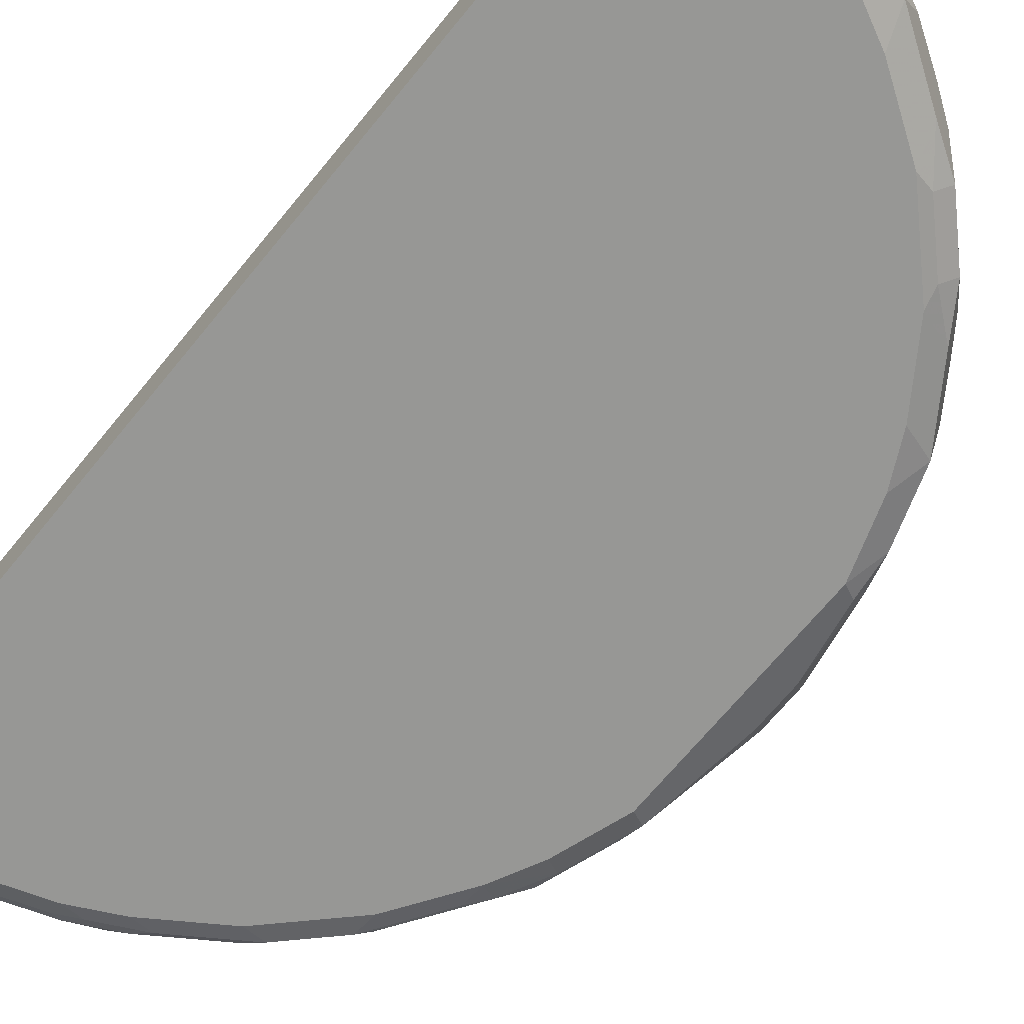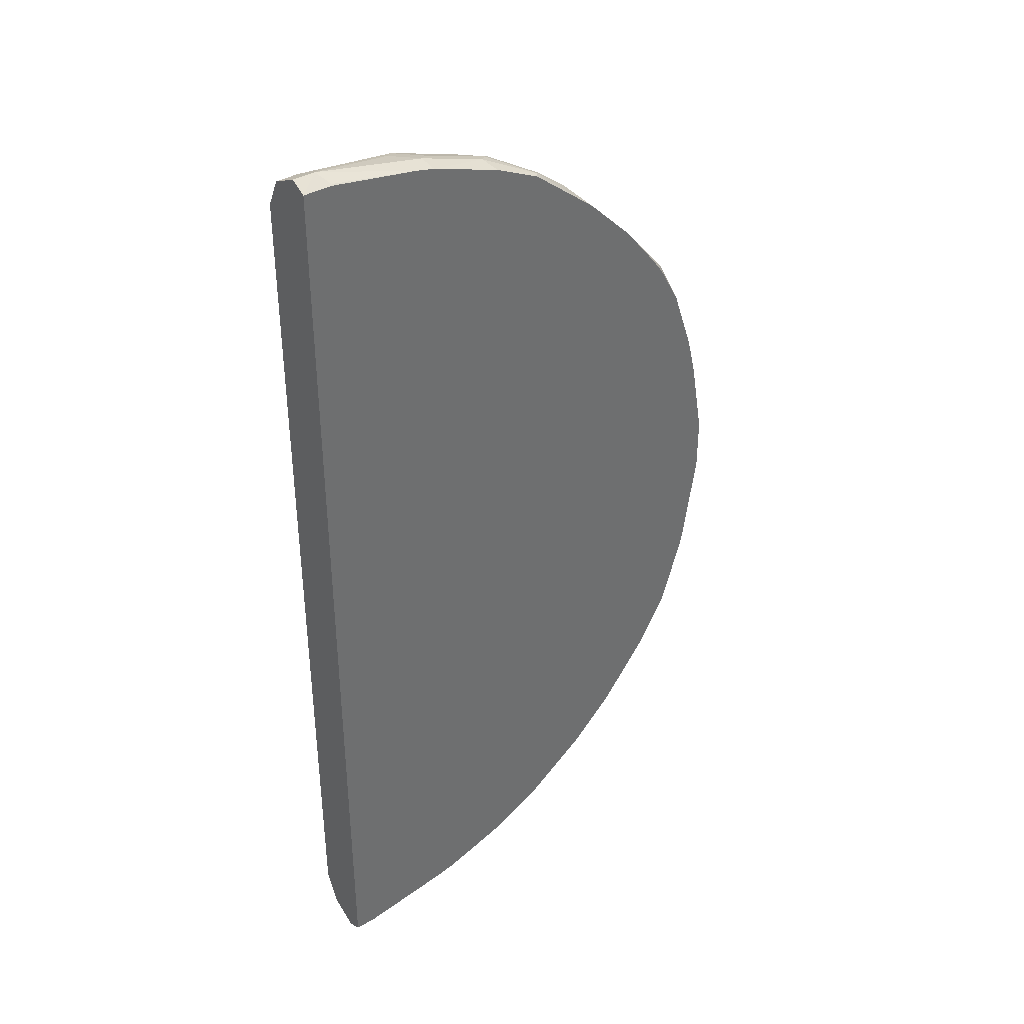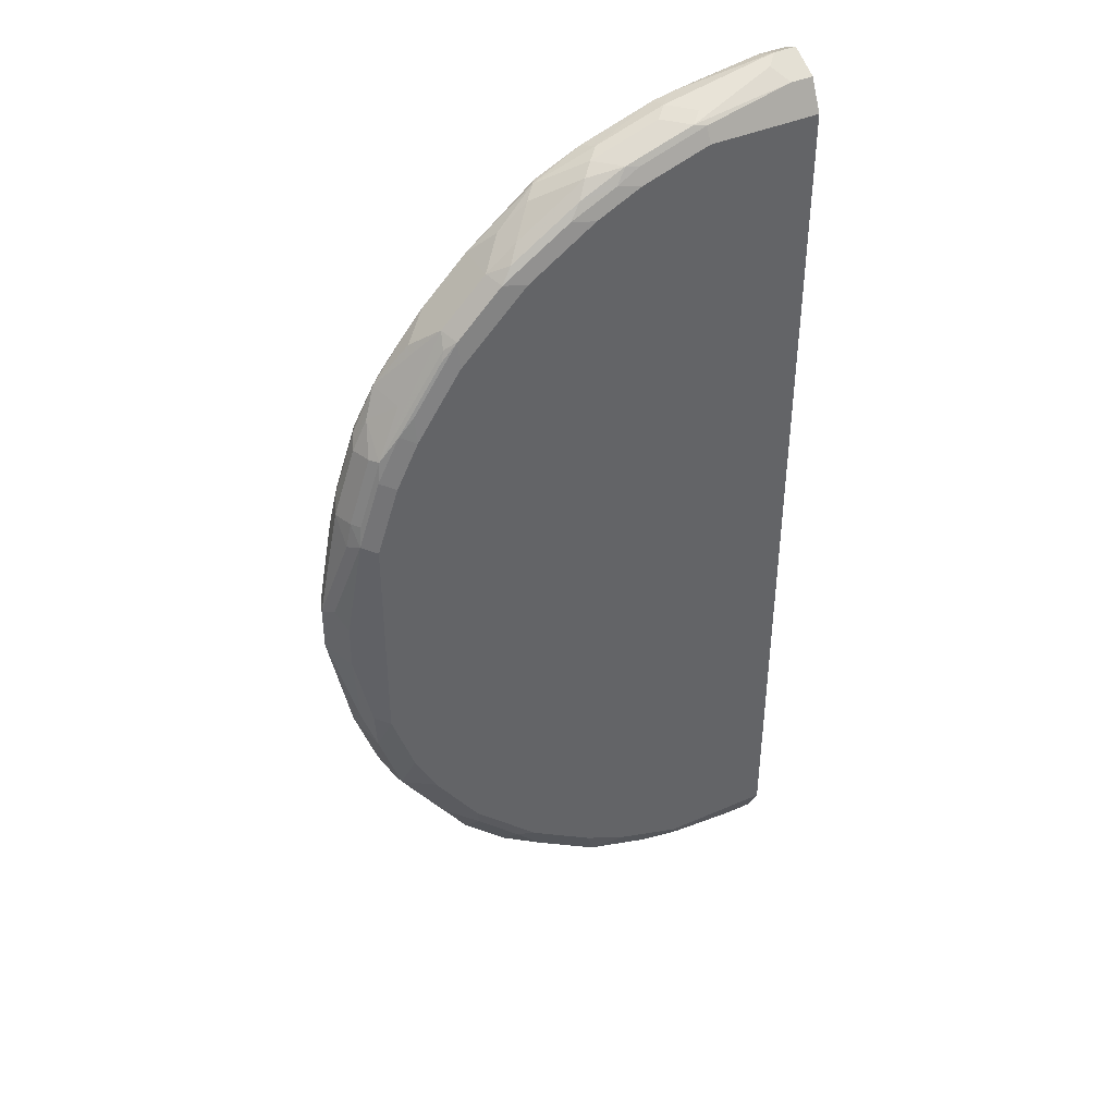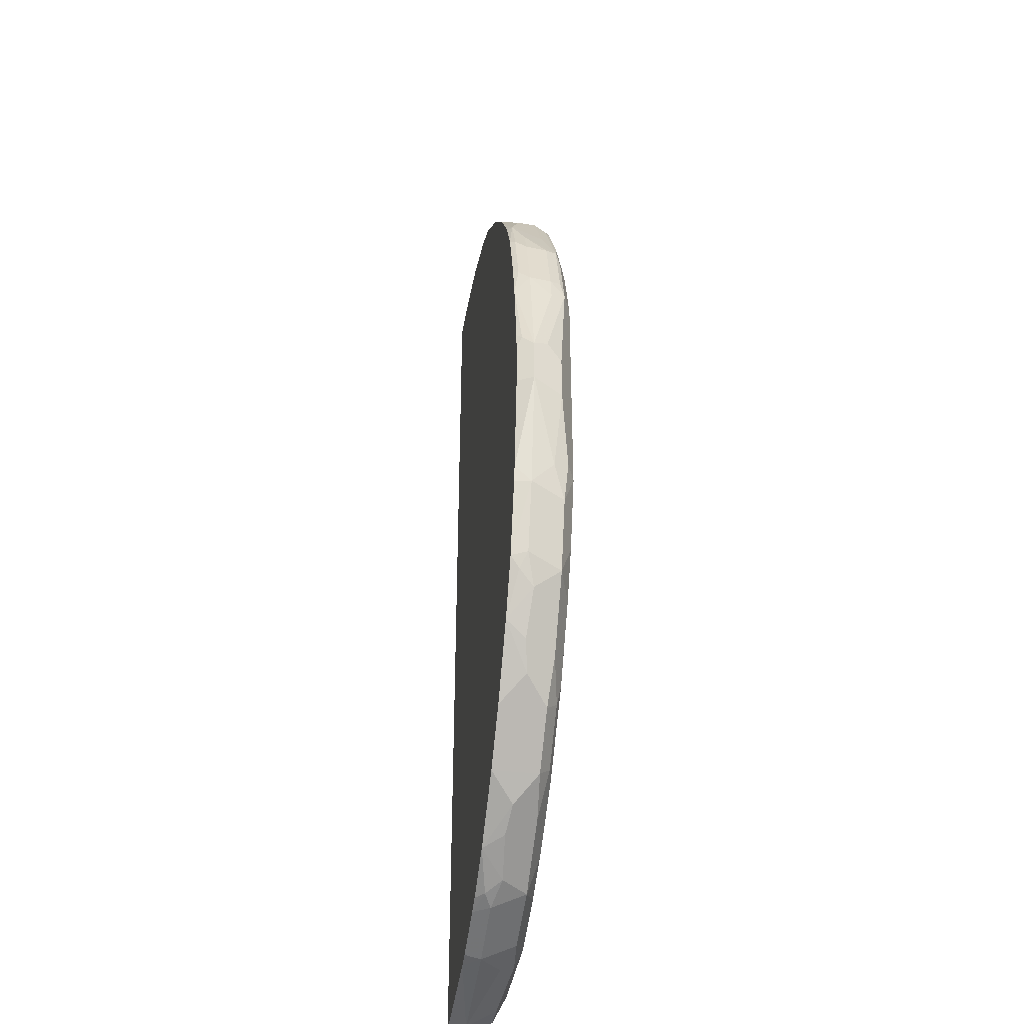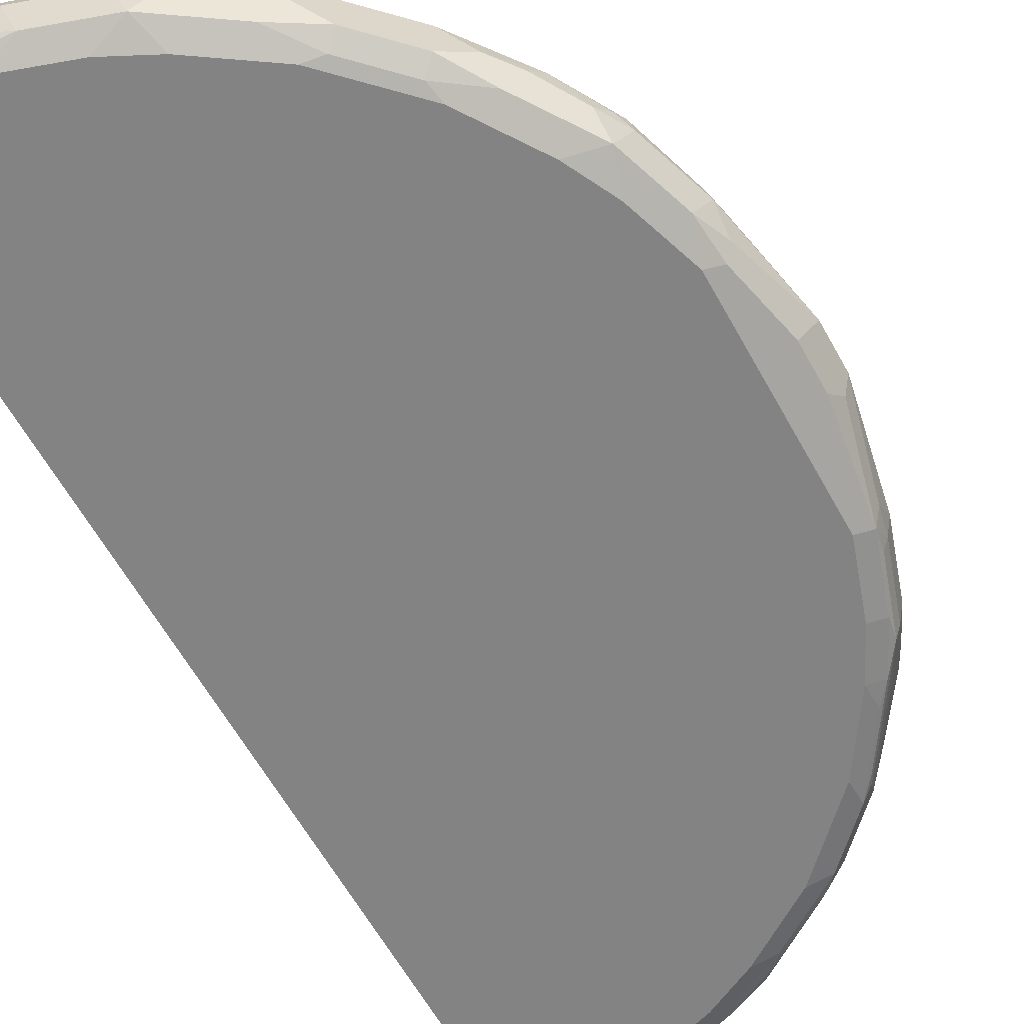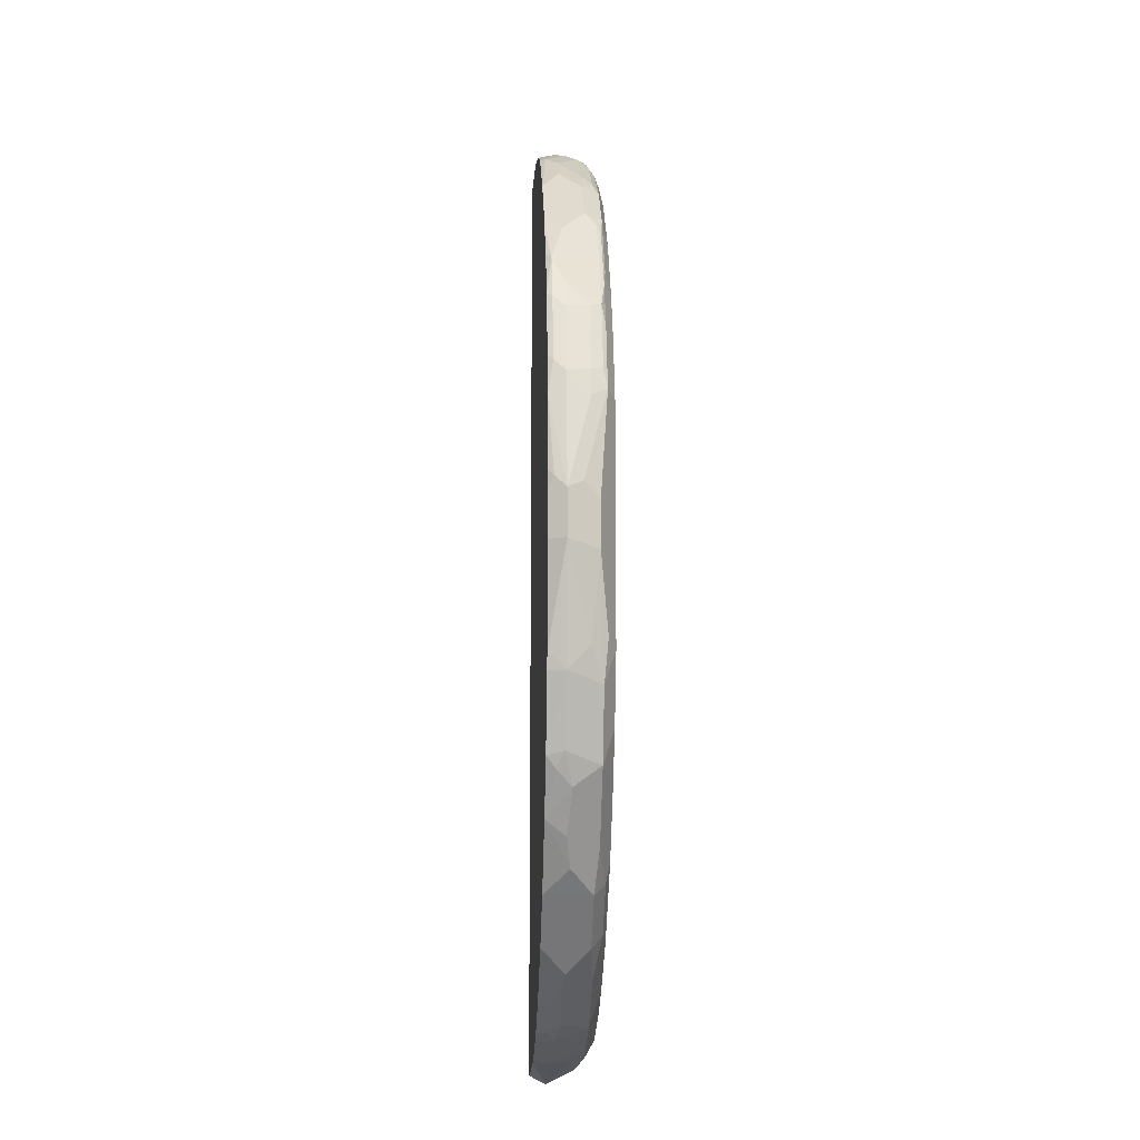
<metadata>
{"format":"obj","ext":"obj","renderer":"f3d","projection":"perspective","resolution":1024,"background":"white","views":[{"elev":-68.1,"azim":140.8,"up":"+Y"},{"elev":38.5,"azim":143.5,"up":"+Z"},{"elev":41.6,"azim":-27.8,"up":"+Z"},{"elev":-37.6,"azim":-98.4,"up":"+Z"},{"elev":-61.2,"azim":-151.2,"up":"+Y"},{"elev":-11.8,"azim":-92.8,"up":"+Z"}]}
</metadata>
<code>
v -9.409e-05 -0.8599 -0.4299
v -9.409e-05 -0.8456 -0.3641
v -9.409e-05 -0.899 -0.3908
v -9.409e-05 -0.8456 0.4228
v -9.409e-05 -0.899 0.3908
v -0.09775 -0.899 0.3908
v -9.409e-05 -0.886 0.4168
v -0.09775 -0.8924 0.4038
v -0.1564 -0.899 0.3713
v -0.1955 -0.899 0.3517
v -0.1759 -0.8941 0.3737
v -0.1564 -0.8924 0.3843
v -0.1661 -0.8892 0.3859
v -0.1075 -0.8892 0.4055
v -0.1857 -0.8697 0.3859
v -0.1955 -0.8794 0.3786
v -0.2052 -0.8892 0.3664
v -0.215 -0.8941 0.3542
v -0.2736 -0.8941 0.3151
v -0.2638 -0.8892 0.3273
v -0.254 -0.8794 0.3395
v -0.2345 -0.8599 0.3591
v -0.2801 -0.8794 0.3192
v -0.2605 -0.8599 0.3387
v -0.2247 -0.8501 0.3664
v -0.1759 -0.8599 0.3908
v -0.1811 -0.8456 0.3857
v -0.2213 -0.8456 0.3664
v -0.2801 -0.8456 0.3192
v -0.3192 -0.8794 0.2801
v -0.3127 -0.8941 0.276
v -0.3127 -0.899 0.254
v -0.3518 -0.899 0.1954
v -0.3908 -0.899 0.09773
v -0.3713 -0.899 0.1564
v -0.3843 -0.8924 0.1629
v -0.3648 -0.8924 0.202
v -0.381 -0.8892 0.1808
v -0.3224 -0.8892 0.2687
v -0.3257 -0.8924 0.2606
v -0.3518 -0.8941 0.2174
v -0.3582 -0.8794 0.2214
v -0.3778 -0.8599 0.202
v -0.3859 -0.8794 0.1783
v -0.3908 -0.8599 0.1759
v -0.3664 -0.8501 0.2247
v -0.3387 -0.8599 0.2606
v -0.3192 -0.8456 0.2801
v -0.119 -0.8456 0.4068
v -0.1173 -0.8599 0.4104
v -0.103 -0.8456 0.4104
v -0.01958 -0.8599 0.4299
v -0.09775 -0.8794 0.4104
v -0.127 -0.8697 0.4055
v -0.02934 -0.8697 0.425
v -0.01958 -0.8859 0.4169
v -9.409e-05 -0.8599 0.4299
v -0.0261 -0.8469 0.4234
v -0.02483 -0.8456 0.4228
v -0.103 -0.8456 -0.4104
v -9.409e-05 -0.8456 -0.4228
v -0.01958 -0.8456 -0.4228
v -0.01958 -0.8599 -0.4299
v -0.0261 -0.8859 -0.4169
v -0.09775 -0.8794 -0.4104
v -0.1173 -0.8599 -0.4104
v -0.127 -0.8892 -0.4006
v -0.09123 -0.8924 -0.4039
v -0.09775 -0.899 -0.3908
v -9.409e-05 -0.8859 -0.4169
v -0.254 -0.899 0.3127
v -0.3908 -0.899 -0.09775
v -0.1564 -0.899 -0.3713
v -0.1857 -0.8892 -0.381
v -0.1759 -0.8599 -0.3908
v -0.202 -0.8664 -0.3778
v -0.1889 -0.8534 -0.3843
v -0.2247 -0.8456 -0.3615
v -0.2377 -0.8631 -0.355
v -0.2605 -0.8664 -0.3387
v -0.2801 -0.8859 -0.3192
v -0.2443 -0.8892 -0.342
v -0.2703 -0.8957 -0.3094
v -0.254 -0.899 -0.3127
v -0.1955 -0.899 -0.3518
v -0.3127 -0.899 -0.254
v -0.3094 -0.8957 -0.2703
v -0.3192 -0.8859 -0.2801
v -0.342 -0.8892 -0.2443
v -0.3518 -0.899 -0.1955
v -0.381 -0.8892 -0.1857
v -0.3746 -0.8827 -0.1987
v -0.3778 -0.8664 -0.202
v -0.3387 -0.8664 -0.2605
v -0.3192 -0.8456 -0.2801
v -0.3615 -0.8456 -0.2247
v -0.355 -0.8631 -0.2377
v -0.3843 -0.8534 -0.1889
v -0.3877 -0.8456 -0.1791
v -0.3908 -0.8599 -0.1759
v -0.4006 -0.8892 -0.127
v -0.4104 -0.8599 -0.1173
v -0.4072 -0.8456 -0.1173
v -0.2801 -0.8456 -0.3192
v -0.1812 -0.8456 -0.385
v -0.1661 -0.8456 -0.3908
v -0.1173 -0.8456 -0.4072
v -0.4104 -0.8456 0.09773
v -0.3828 -0.8456 0.1881
v -0.3393 -0.8456 0.2558
v -0.3597 -0.8456 0.2292
v -0.3653 -0.8456 0.2202
v -0.3859 -0.8501 0.1857
v -0.4055 -0.8501 0.127
v -0.4104 -0.8599 0.1173
v -0.4021 -0.8456 0.1315
v -0.4299 -0.8599 0.01956
v -0.4104 -0.8794 0.09773
v -0.4055 -0.8794 0.1197
v -0.4039 -0.8924 0.1043
v -0.4234 -0.8729 0.02609
v -0.4299 -0.8599 -0.01958
v -0.4169 -0.8859 0.01304
v -0.4006 -0.8892 0.1221
v -0.4169 -0.8859 -0.0261
v -0.4104 -0.8794 -0.09775
v -0.4104 -0.8456 -0.103
v -0.4228 -0.8456 -0.01958
v -0.4228 -0.8456 0.01956
v -0.4216 -0.8456 0.03383
v -0.425 -0.8501 0.02933
v -0.4039 -0.8924 -0.09123
v -0.3713 -0.899 -0.1564
f 80 81 104
f 83 88 81
f 88 104 81
f 95 104 88
f 95 96 104
f 99 103 96
f 99 102 103
f 100 102 99
f 100 101 102
f 80 104 78
f 100 91 101
f 96 103 104
f 78 104 105
f 107 60 66
f 77 105 106
f 77 106 75
f 106 107 75
f 106 105 107
f 107 105 60
f 75 107 66
f 75 66 67
f 63 66 60
f 105 104 60
f 104 103 60
f 103 48 60
f 108 48 103
f 109 48 108
f 100 93 91
f 77 78 105
f 98 93 100
f 79 78 76
f 98 99 96
f 76 78 77
f 110 48 109
f 79 80 78
f 79 76 80
f 76 81 80
f 76 74 81
f 82 81 74
f 82 83 81
f 82 84 83
f 82 74 84
f 84 74 85
f 84 85 86
f 61 2 1
f 84 87 83
f 98 100 99
f 87 88 83
f 87 86 89
f 90 89 86
f 91 89 90
f 91 88 89
f 91 92 88
f 93 92 91
f 93 88 92
f 94 88 93
f 94 95 88
f 94 96 95
f 97 96 94
f 97 93 96
f 97 94 93
f 98 96 93
f 87 89 88
f 46 48 110
f 119 44 45
f 112 46 111
f 126 125 122
f 126 101 125
f 126 102 101
f 126 122 102
f 127 102 122
f 127 103 102
f 127 128 103
f 127 122 128
f 117 128 122
f 129 128 117
f 129 130 128
f 129 131 130
f 129 117 131
f 117 108 131
f 130 131 108
f 130 108 128
f 128 108 103
f 132 125 101
f 132 72 125
f 132 101 72
f 91 72 101
f 133 72 91
f 133 90 72
f 133 91 90
f 90 86 72
f 86 73 72
f 85 73 86
f 74 73 85
f 76 77 75
f 123 122 125
f 111 46 110
f 123 125 72
f 34 123 72
f 112 109 46
f 112 111 109
f 111 110 109
f 113 46 109
f 113 45 46
f 114 45 113
f 114 115 45
f 114 108 115
f 114 116 108
f 114 113 116
f 113 109 116
f 116 109 108
f 115 108 117
f 118 115 117
f 118 119 115
f 118 120 119
f 118 121 120
f 118 117 121
f 121 117 122
f 121 122 123
f 121 123 120
f 34 120 123
f 36 120 34
f 36 124 120
f 36 38 124
f 119 124 38
f 119 120 124
f 119 38 44
f 115 119 45
f 34 72 32
f 76 75 74
f 84 86 87
f 74 67 69
f 25 28 29
f 25 29 24
f 23 24 29
f 23 29 30
f 23 30 19
f 23 19 20
f 23 20 21
f 31 32 19
f 33 32 31
f 33 34 32
f 35 34 33
f 35 36 34
f 35 33 36
f 37 36 33
f 37 38 36
f 37 39 38
f 37 40 39
f 37 41 40
f 37 33 41
f 41 33 31
f 41 31 40
f 31 39 40
f 31 30 39
f 39 30 38
f 42 38 30
f 43 38 42
f 43 44 38
f 43 45 44
f 43 46 45
f 25 27 28
f 43 42 46
f 25 26 27
f 22 16 15
f 74 75 67
f 2 3 1
f 4 3 2
f 5 3 4
f 5 6 3
f 7 6 5
f 8 6 7
f 9 6 8
f 9 10 6
f 9 11 10
f 12 11 9
f 12 13 11
f 12 8 13
f 12 9 8
f 13 8 14
f 13 14 15
f 16 13 15
f 17 13 16
f 17 11 13
f 17 18 11
f 17 19 18
f 17 20 19
f 17 16 20
f 16 21 20
f 22 21 16
f 22 23 21
f 22 24 23
f 22 25 24
f 22 15 25
f 25 15 26
f 46 42 30
f 31 19 30
f 47 48 46
f 4 2 48
f 2 60 48
f 61 60 2
f 62 60 61
f 62 63 60
f 62 61 63
f 63 61 1
f 63 1 64
f 65 63 64
f 65 66 63
f 65 67 66
f 65 64 67
f 68 67 64
f 68 69 67
f 51 59 49
f 68 64 69
f 70 3 64
f 70 1 3
f 70 64 1
f 3 32 69
f 6 32 3
f 10 32 6
f 47 46 30
f 71 19 32
f 71 10 19
f 10 18 19
f 11 18 10
f 72 69 32
f 73 69 72
f 74 69 73
f 64 3 69
f 49 59 48
f 71 32 10
f 58 4 59
f 47 30 48
f 59 4 48
f 29 48 30
f 29 28 48
f 27 49 28
f 27 26 49
f 50 49 26
f 50 51 49
f 50 52 51
f 53 52 50
f 53 14 52
f 53 50 14
f 54 14 50
f 54 15 14
f 54 50 15
f 28 49 48
f 55 52 14
f 50 26 15
f 58 59 51
f 58 52 4
f 57 7 4
f 57 4 52
f 7 5 4
f 58 51 52
f 57 56 7
f 8 7 56
f 8 56 14
f 55 14 56
f 57 52 56
f 55 56 52

</code>
